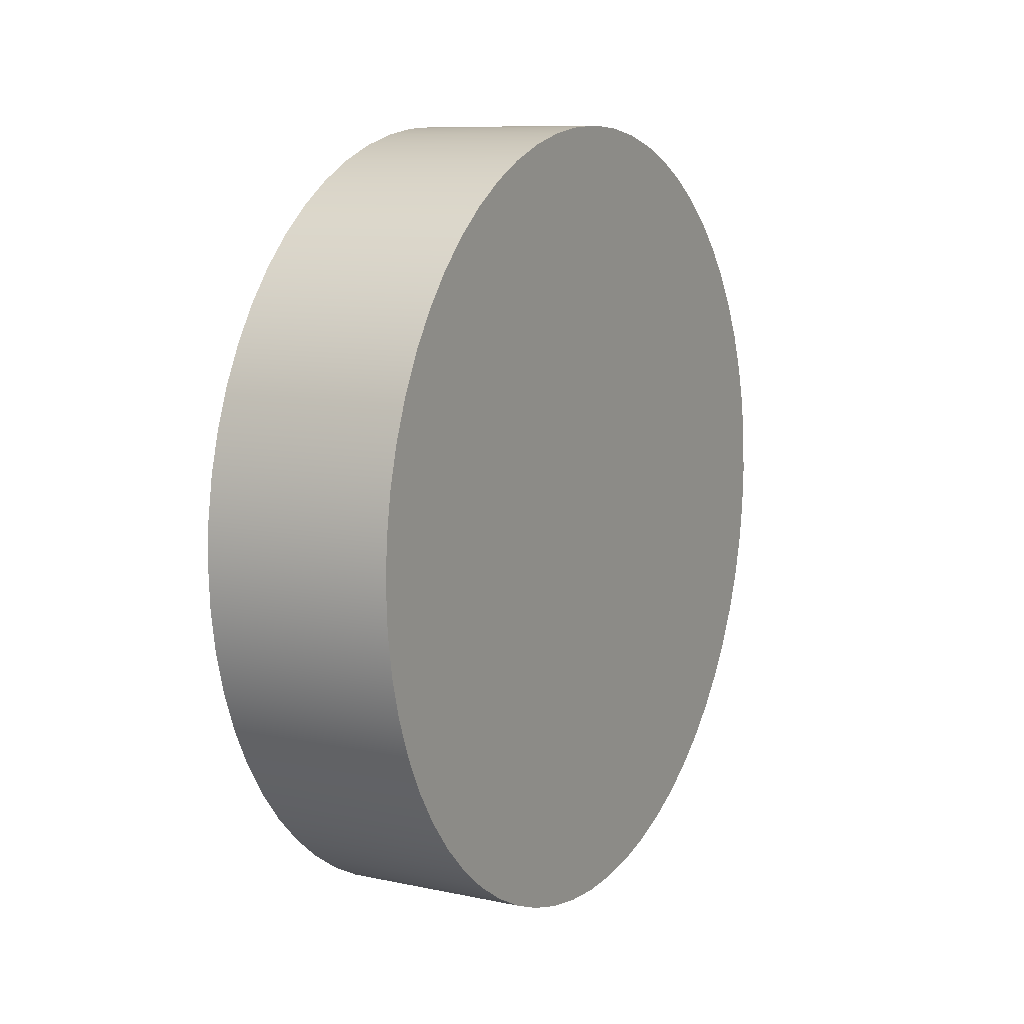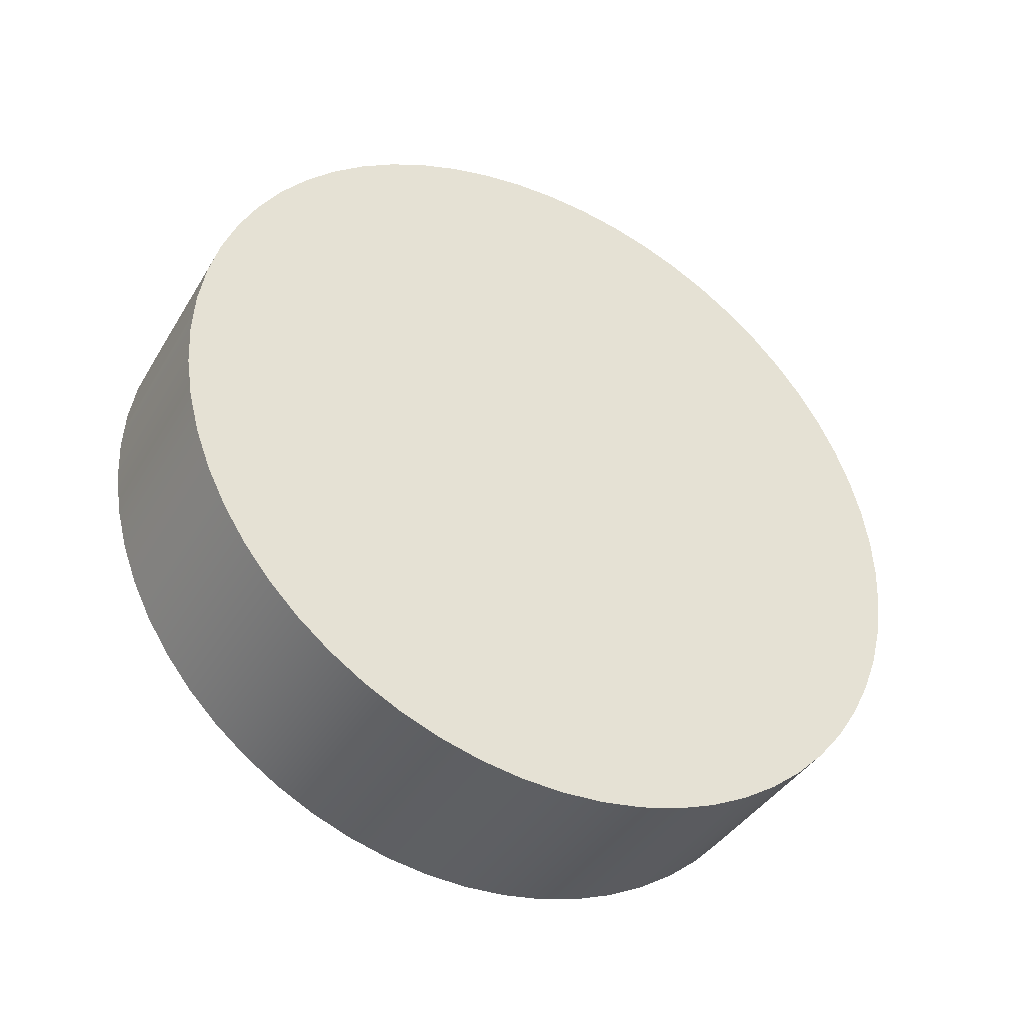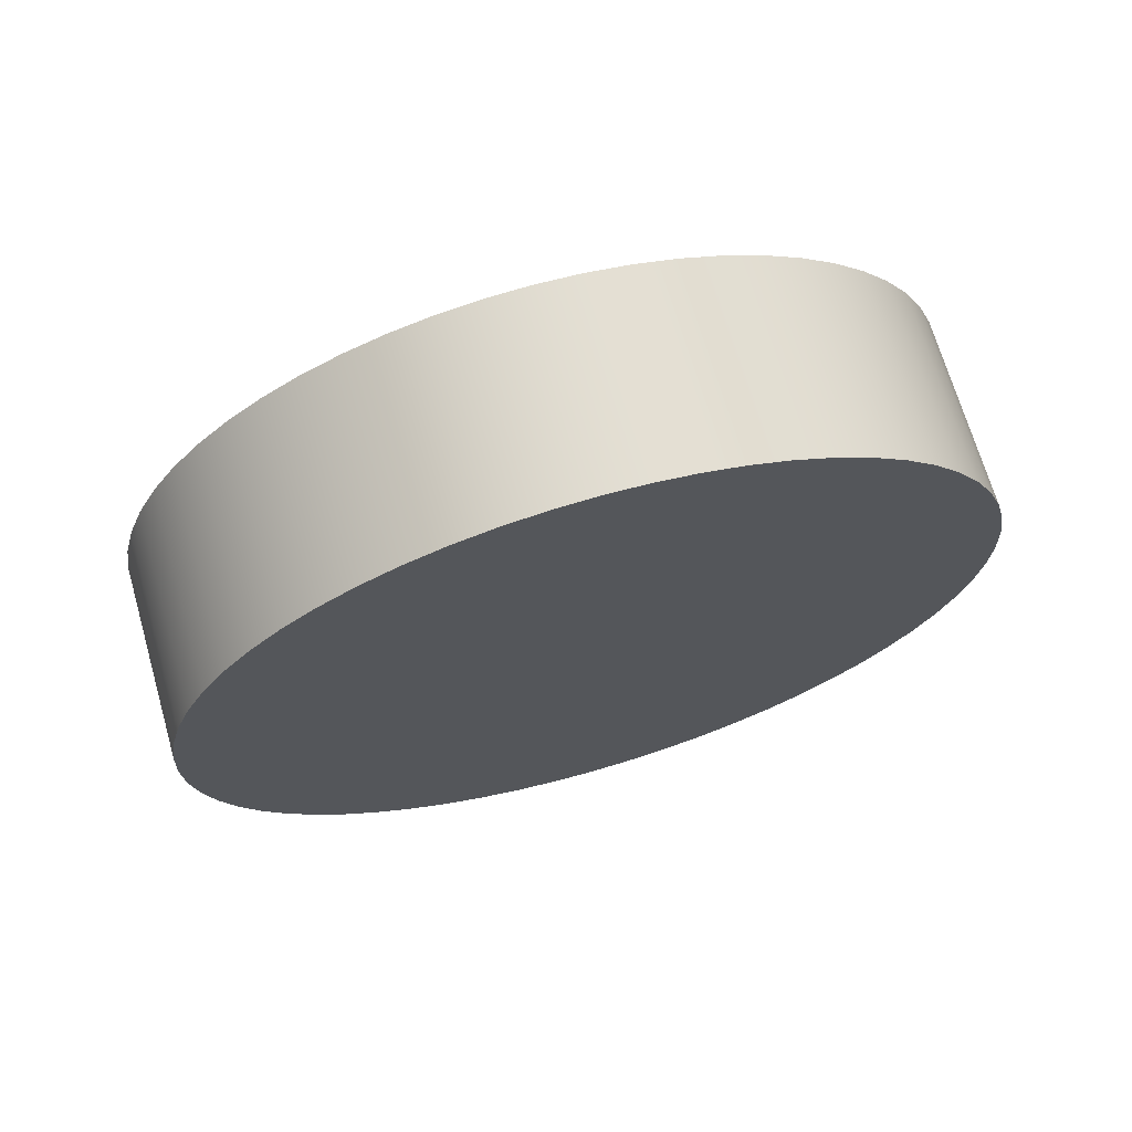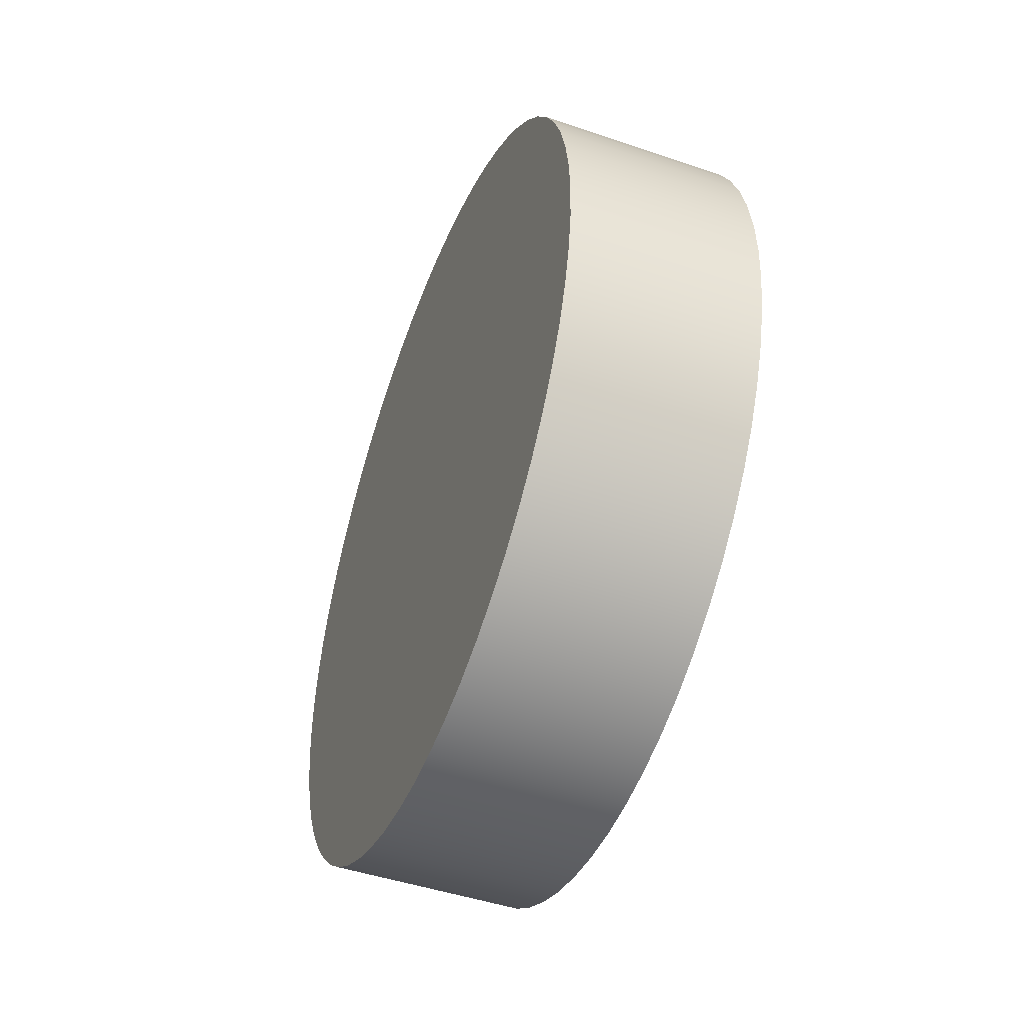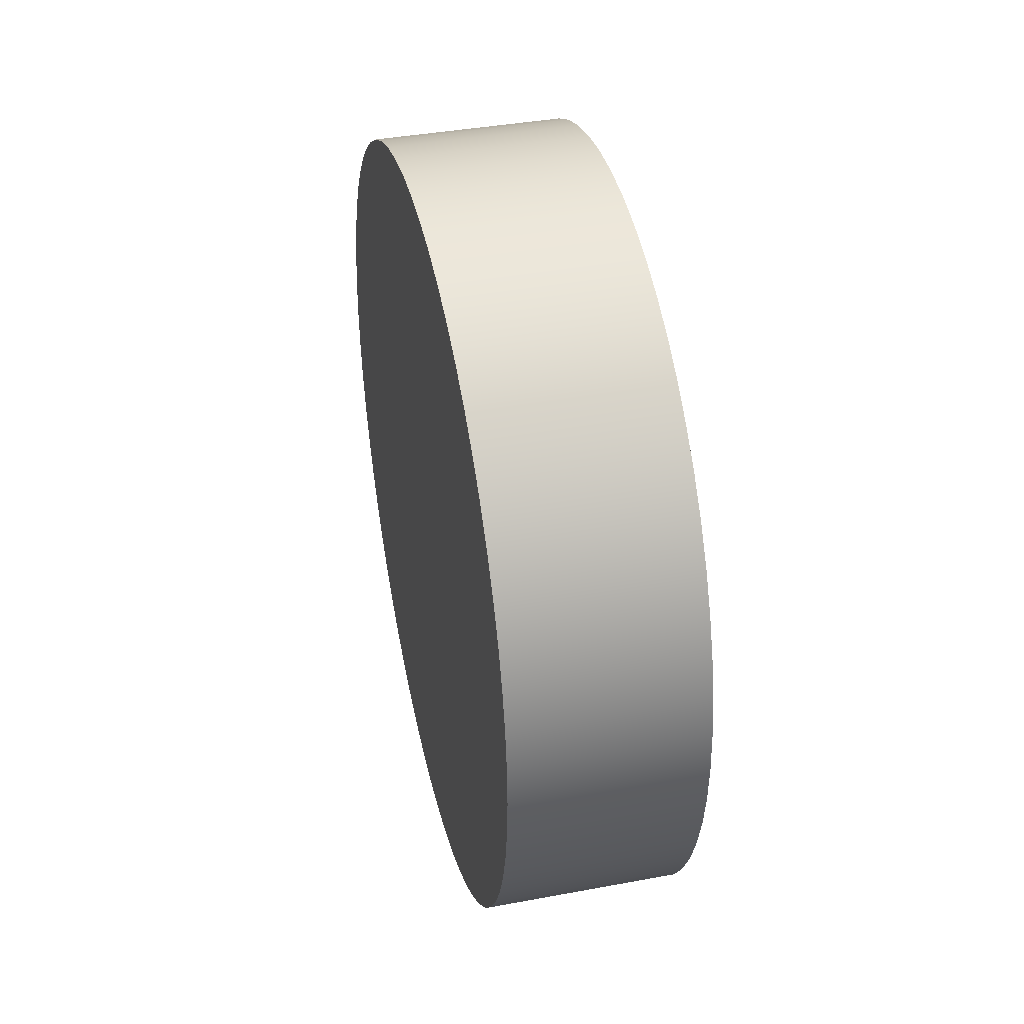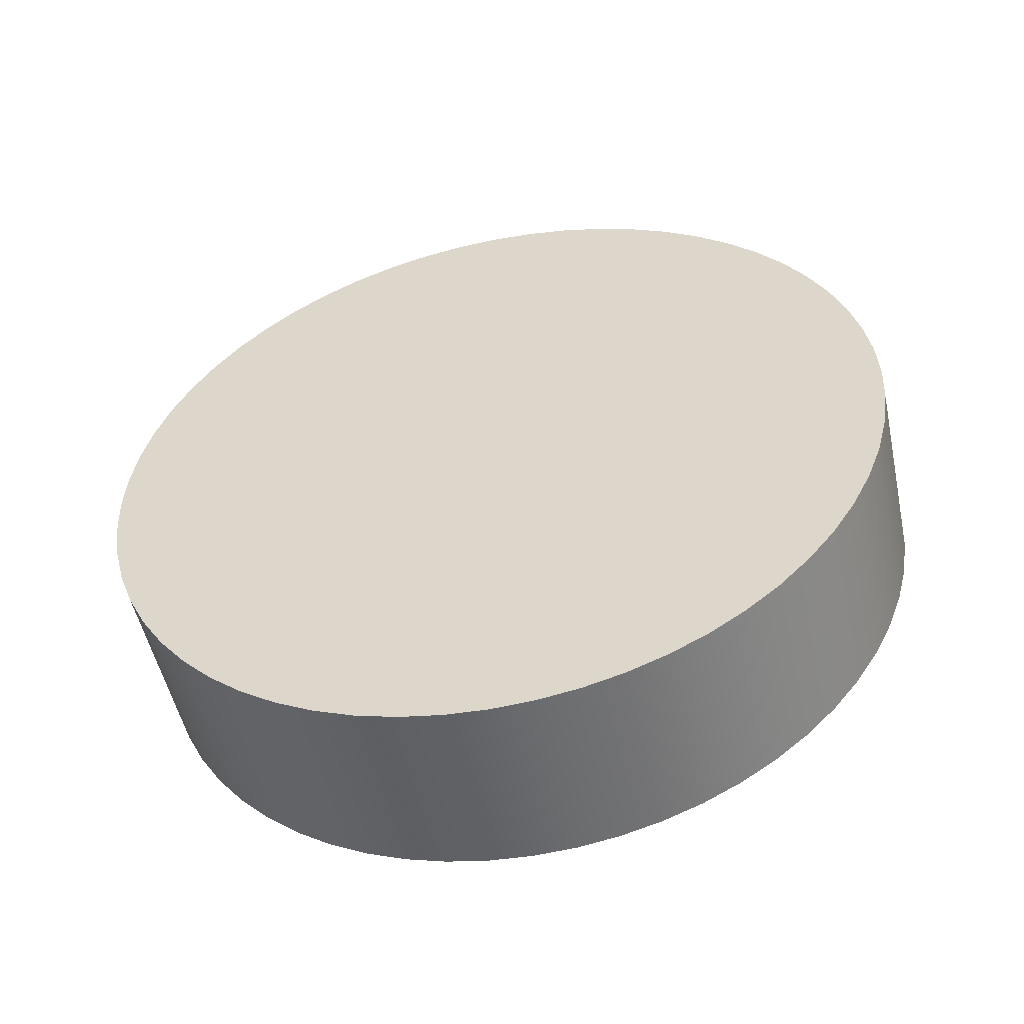
<metadata>
{"format":"obj","ext":"obj","renderer":"f3d","projection":"perspective","resolution":1024,"background":"white","views":[{"elev":9.4,"azim":-151.1,"up":"+Z"},{"elev":-39.9,"azim":-118.3,"up":"+Z"},{"elev":69.4,"azim":73.9,"up":"+Y"},{"elev":-47.1,"azim":-21.0,"up":"+Z"},{"elev":40.0,"azim":167.1,"up":"+Y"},{"elev":-51.9,"azim":102.2,"up":"+Z"}]}
</metadata>
<code>
v -1 9.149 19.19
v -1 9.586 19.17
v -1 10.02 19.1
v -1 10.44 18.99
v -1 10.85 18.83
v -1 11.24 18.63
v -1 11.6 18.39
v -1 11.94 18.12
v -1 12.25 17.81
v -1 12.53 17.47
v -1 12.77 17.1
v -1 12.96 16.71
v -1 13.12 16.31
v -1 13.23 15.88
v -1 13.3 15.45
v -1 13.33 15.02
v -1 13.3 14.58
v -1 13.23 14.15
v -1 13.12 13.72
v -1 12.96 13.32
v -1 12.77 12.93
v -1 12.53 12.56
v -1 12.25 12.22
v -1 11.94 11.91
v -1 11.6 11.64
v -1 11.24 11.4
v -1 10.85 11.2
v -1 10.44 11.04
v -1 10.02 10.93
v -1 9.586 10.86
v -1 9.149 10.84
v -1 8.713 10.86
v -1 8.281 10.93
v -1 7.859 11.04
v -1 7.45 11.2
v -1 7.061 11.4
v -1 6.694 11.64
v -1 6.354 11.91
v -1 6.045 12.22
v -1 5.77 12.56
v -1 5.532 12.93
v -1 5.334 13.32
v -1 5.177 13.72
v -1 5.064 14.15
v -1 4.995 14.58
v -1 4.972 15.02
v -1 4.995 15.45
v -1 5.064 15.88
v -1 5.177 16.31
v -1 5.334 16.71
v -1 5.532 17.1
v -1 5.77 17.47
v -1 6.045 17.81
v -1 6.354 18.12
v -1 6.694 18.39
v -1 7.061 18.63
v -1 7.45 18.83
v -1 7.859 18.99
v -1 8.281 19.1
v -1 8.713 19.17
v -1 9.149 19.19
v -1 8.713 19.17
v -1 8.281 19.1
v -1 7.859 18.99
v -1 7.45 18.83
v -1 7.061 18.63
v -1 6.694 18.39
v -1 6.354 18.12
v -1 6.045 17.81
v -1 5.77 17.47
v -1 5.532 17.1
v -1 5.334 16.71
v -1 5.177 16.31
v -1 5.064 15.88
v -1 4.995 15.45
v -1 4.972 15.02
v -1 4.995 14.58
v -1 5.064 14.15
v -1 5.177 13.72
v -1 5.334 13.32
v -1 5.532 12.93
v -1 5.77 12.56
v -1 6.045 12.22
v -1 6.354 11.91
v -1 6.694 11.64
v -1 7.061 11.4
v -1 7.45 11.2
v -1 7.859 11.04
v -1 8.281 10.93
v -1 8.713 10.86
v -1 9.149 10.84
v -1 9.586 10.86
v -1 10.02 10.93
v -1 10.44 11.04
v -1 10.85 11.2
v -1 11.24 11.4
v -1 11.6 11.64
v -1 11.94 11.91
v -1 12.25 12.22
v -1 12.53 12.56
v -1 12.77 12.93
v -1 12.96 13.32
v -1 13.12 13.72
v -1 13.23 14.15
v -1 13.3 14.58
v -1 13.33 15.02
v -1 13.3 15.45
v -1 13.23 15.88
v -1 13.12 16.31
v -1 12.96 16.71
v -1 12.77 17.1
v -1 12.53 17.47
v -1 12.25 17.81
v -1 11.94 18.12
v -1 11.6 18.39
v -1 11.24 18.63
v -1 10.85 18.83
v -1 10.44 18.99
v -1 10.02 19.1
v -1 9.586 19.17
v 1 9.149 19.19
v 1 9.586 19.17
v 1 10.02 19.1
v 1 10.44 18.99
v 1 10.85 18.83
v 1 11.24 18.63
v 1 11.6 18.39
v 1 11.94 18.12
v 1 12.25 17.81
v 1 12.53 17.47
v 1 12.77 17.1
v 1 12.96 16.71
v 1 13.12 16.31
v 1 13.23 15.88
v 1 13.3 15.45
v 1 13.33 15.02
v 1 13.3 14.58
v 1 13.23 14.15
v 1 13.12 13.72
v 1 12.96 13.32
v 1 12.77 12.93
v 1 12.53 12.56
v 1 12.25 12.22
v 1 11.94 11.91
v 1 11.6 11.64
v 1 11.24 11.4
v 1 10.85 11.2
v 1 10.44 11.04
v 1 10.02 10.93
v 1 9.586 10.86
v 1 9.149 10.84
v 1 8.713 10.86
v 1 8.281 10.93
v 1 7.859 11.04
v 1 7.45 11.2
v 1 7.061 11.4
v 1 6.694 11.64
v 1 6.354 11.91
v 1 6.045 12.22
v 1 5.77 12.56
v 1 5.532 12.93
v 1 5.334 13.32
v 1 5.177 13.72
v 1 5.064 14.15
v 1 4.995 14.58
v 1 4.972 15.02
v 1 4.995 15.45
v 1 5.064 15.88
v 1 5.177 16.31
v 1 5.334 16.71
v 1 5.532 17.1
v 1 5.77 17.47
v 1 6.045 17.81
v 1 6.354 18.12
v 1 6.694 18.39
v 1 7.061 18.63
v 1 7.45 18.83
v 1 7.859 18.99
v 1 8.281 19.1
v 1 8.713 19.17
v -1 9.149 19.19
v 1 9.149 19.19
v 1 9.149 19.19
v 1 8.713 19.17
v 1 8.281 19.1
v 1 7.859 18.99
v 1 7.45 18.83
v 1 7.061 18.63
v 1 6.694 18.39
v 1 6.354 18.12
v 1 6.045 17.81
v 1 5.77 17.47
v 1 5.532 17.1
v 1 5.334 16.71
v 1 5.177 16.31
v 1 5.064 15.88
v 1 4.995 15.45
v 1 4.972 15.02
v 1 4.995 14.58
v 1 5.064 14.15
v 1 5.177 13.72
v 1 5.334 13.32
v 1 5.532 12.93
v 1 5.77 12.56
v 1 6.045 12.22
v 1 6.354 11.91
v 1 6.694 11.64
v 1 7.061 11.4
v 1 7.45 11.2
v 1 7.859 11.04
v 1 8.281 10.93
v 1 8.713 10.86
v 1 9.149 10.84
v 1 9.586 10.86
v 1 10.02 10.93
v 1 10.44 11.04
v 1 10.85 11.2
v 1 11.24 11.4
v 1 11.6 11.64
v 1 11.94 11.91
v 1 12.25 12.22
v 1 12.53 12.56
v 1 12.77 12.93
v 1 12.96 13.32
v 1 13.12 13.72
v 1 13.23 14.15
v 1 13.3 14.58
v 1 13.33 15.02
v 1 13.3 15.45
v 1 13.23 15.88
v 1 13.12 16.31
v 1 12.96 16.71
v 1 12.77 17.1
v 1 12.53 17.47
v 1 12.25 17.81
v 1 11.94 18.12
v 1 11.6 18.39
v 1 11.24 18.63
v 1 10.85 18.83
v 1 10.44 18.99
v 1 10.02 19.1
v 1 9.586 19.17
g 2c488c77-e2c0-11ea-a2b4-54bf646e7e1f
f 2 30 1
f 1 30 31
f 1 31 60
f 60 31 32
f 60 32 59
f 59 32 33
f 59 33 58
f 58 33 34
f 58 34 57
f 57 34 35
f 57 35 56
f 56 35 36
f 56 36 55
f 55 36 37
f 55 37 54
f 54 37 38
f 54 38 53
f 53 38 39
f 53 39 52
f 52 39 40
f 52 40 51
f 51 40 41
f 51 41 50
f 50 41 42
f 50 42 49
f 49 42 43
f 49 43 48
f 48 43 44
f 48 44 47
f 47 44 45
f 47 45 46
f 30 2 29
f 29 2 3
f 29 3 28
f 28 3 4
f 28 4 27
f 27 4 5
f 27 5 26
f 26 5 6
f 26 6 25
f 25 6 7
f 25 7 24
f 24 7 8
f 24 8 23
f 23 8 9
f 23 9 22
f 22 9 10
f 22 10 21
f 21 10 11
f 21 11 20
f 20 11 12
f 20 12 19
f 19 12 13
f 19 13 18
f 18 13 14
f 18 14 17
f 17 14 15
f 17 15 16
g 2c48b386-e2c0-11ea-a356-54bf646e7e1f
f 62 180 61
f 61 180 182
f 181 121 120
f 120 121 122
f 120 122 119
f 119 122 123
f 119 123 118
f 118 123 124
f 118 124 117
f 117 124 125
f 117 125 116
f 116 125 126
f 116 126 115
f 115 126 127
f 115 127 114
f 114 127 128
f 114 128 113
f 113 128 129
f 113 129 112
f 112 129 130
f 112 130 111
f 111 130 131
f 111 131 110
f 110 131 132
f 110 132 109
f 109 132 133
f 109 133 108
f 108 133 134
f 108 134 107
f 107 134 135
f 107 135 106
f 106 135 136
f 106 136 105
f 105 136 137
f 105 137 104
f 104 137 138
f 104 138 103
f 103 138 139
f 103 139 102
f 102 139 140
f 102 140 101
f 101 140 141
f 101 141 100
f 100 141 142
f 100 142 99
f 99 142 143
f 99 143 98
f 98 143 144
f 98 144 97
f 97 144 145
f 97 145 96
f 96 145 146
f 96 146 95
f 95 146 147
f 95 147 94
f 94 147 148
f 94 148 93
f 93 148 149
f 93 149 92
f 92 149 150
f 92 150 91
f 91 150 151
f 91 151 90
f 90 151 152
f 90 152 89
f 89 152 153
f 89 153 88
f 88 153 154
f 88 154 87
f 87 154 155
f 87 155 86
f 86 155 156
f 86 156 85
f 85 156 157
f 85 157 84
f 84 157 158
f 84 158 83
f 83 158 159
f 83 159 82
f 82 159 160
f 82 160 81
f 81 160 161
f 81 161 80
f 80 161 162
f 80 162 79
f 79 162 163
f 79 163 78
f 78 163 164
f 78 164 77
f 77 164 165
f 77 165 76
f 76 165 166
f 76 166 75
f 75 166 167
f 75 167 74
f 74 167 168
f 74 168 73
f 73 168 169
f 73 169 72
f 72 169 170
f 72 170 71
f 71 170 171
f 71 171 70
f 70 171 172
f 70 172 69
f 69 172 173
f 69 173 68
f 68 173 174
f 68 174 67
f 67 174 175
f 67 175 66
f 66 175 176
f 66 176 65
f 65 176 177
f 65 177 64
f 64 177 178
f 64 178 63
f 63 178 179
f 63 179 62
f 62 179 180
g 2c48da8c-e2c0-11ea-a755-54bf646e7e1f
f 184 212 183
f 183 212 213
f 183 213 242
f 242 213 214
f 242 214 241
f 241 214 215
f 241 215 240
f 240 215 216
f 240 216 239
f 239 216 217
f 239 217 238
f 238 217 218
f 238 218 237
f 237 218 219
f 237 219 236
f 236 219 220
f 236 220 235
f 235 220 221
f 235 221 234
f 234 221 222
f 234 222 233
f 233 222 223
f 233 223 232
f 232 223 224
f 232 224 231
f 231 224 225
f 231 225 230
f 230 225 226
f 230 226 229
f 229 226 227
f 229 227 228
f 212 184 211
f 211 184 185
f 211 185 210
f 210 185 186
f 210 186 209
f 209 186 187
f 209 187 208
f 208 187 188
f 208 188 207
f 207 188 189
f 207 189 206
f 206 189 190
f 206 190 205
f 205 190 191
f 205 191 204
f 204 191 192
f 204 192 203
f 203 192 193
f 203 193 202
f 202 193 194
f 202 194 201
f 201 194 195
f 201 195 200
f 200 195 196
f 200 196 199
f 199 196 197
f 199 197 198

</code>
